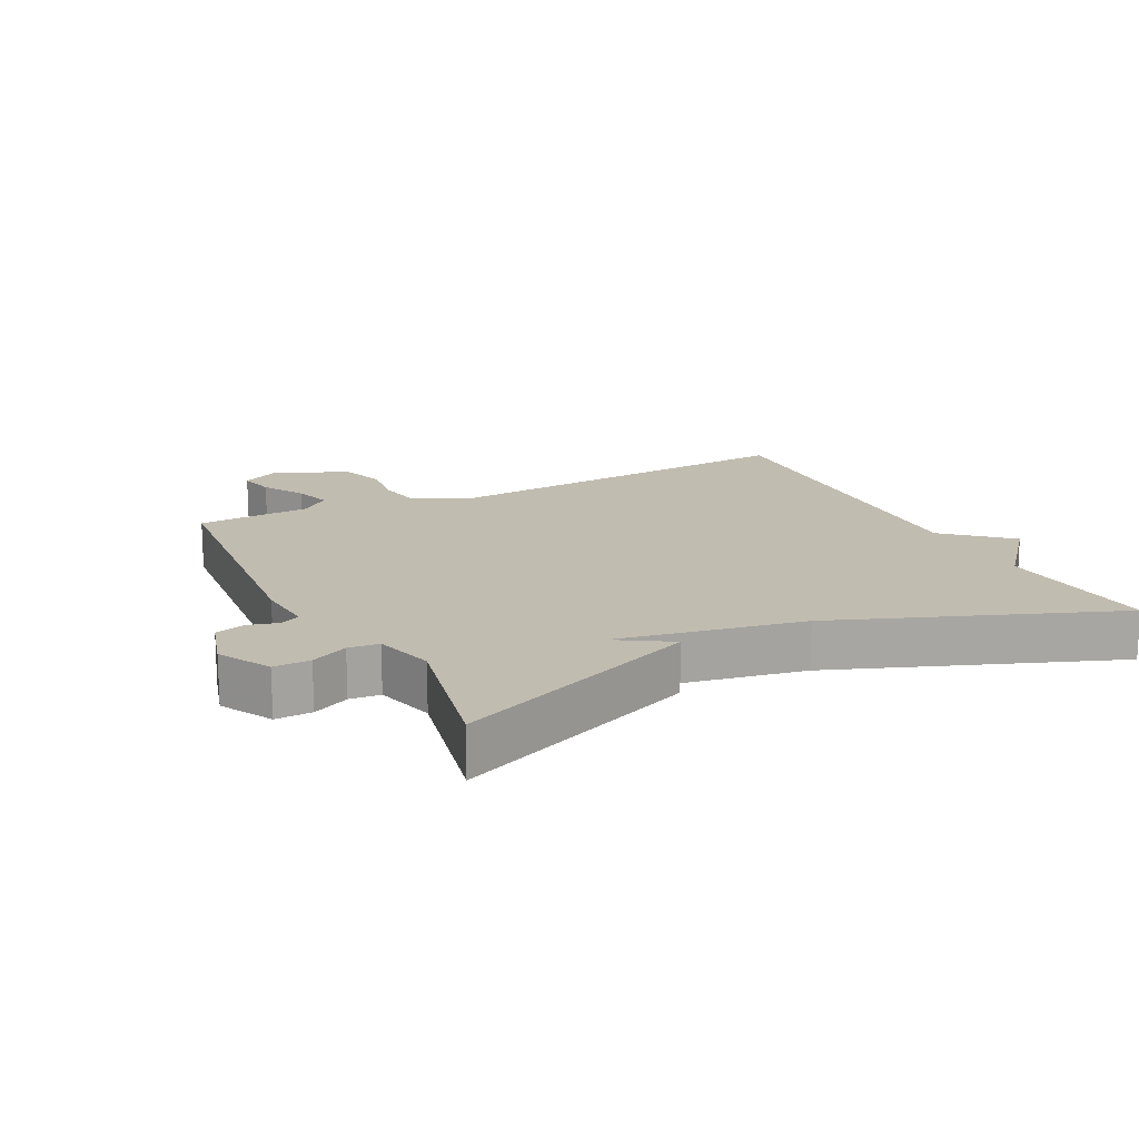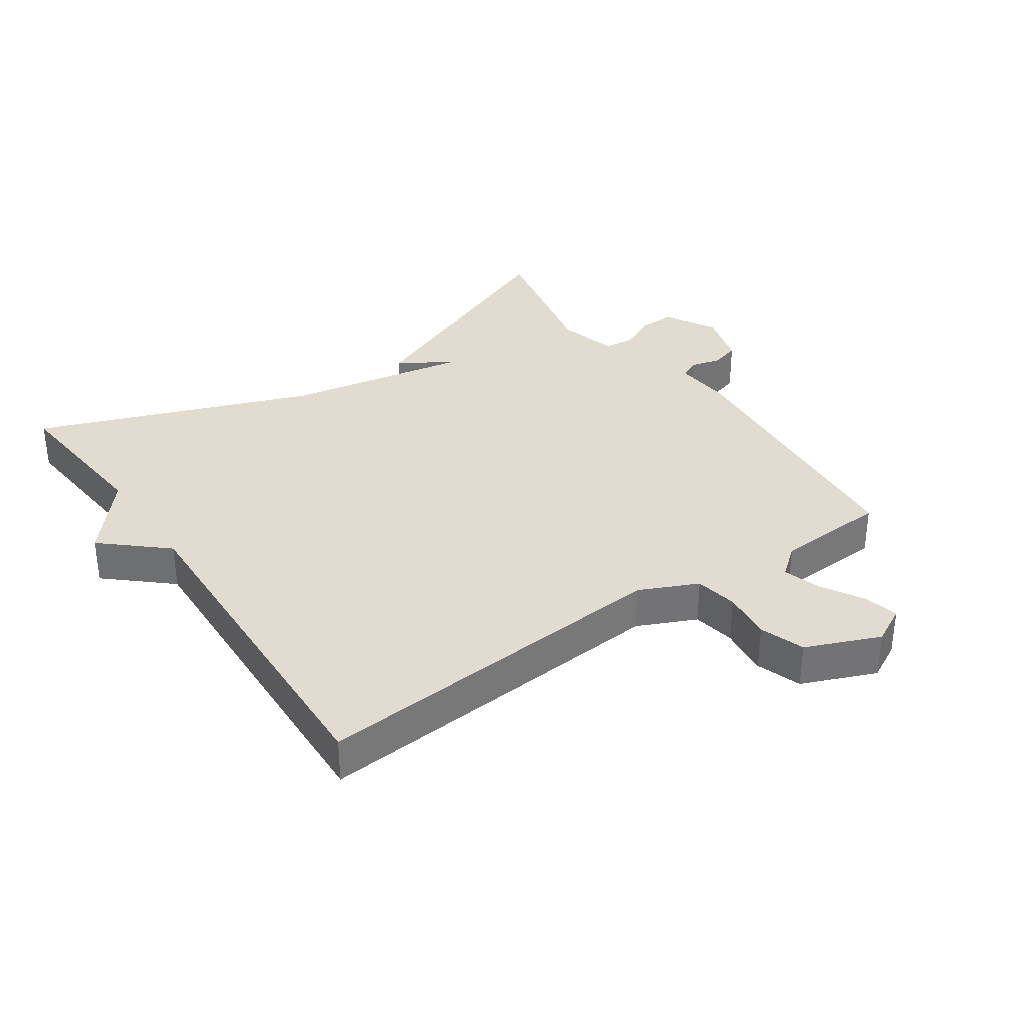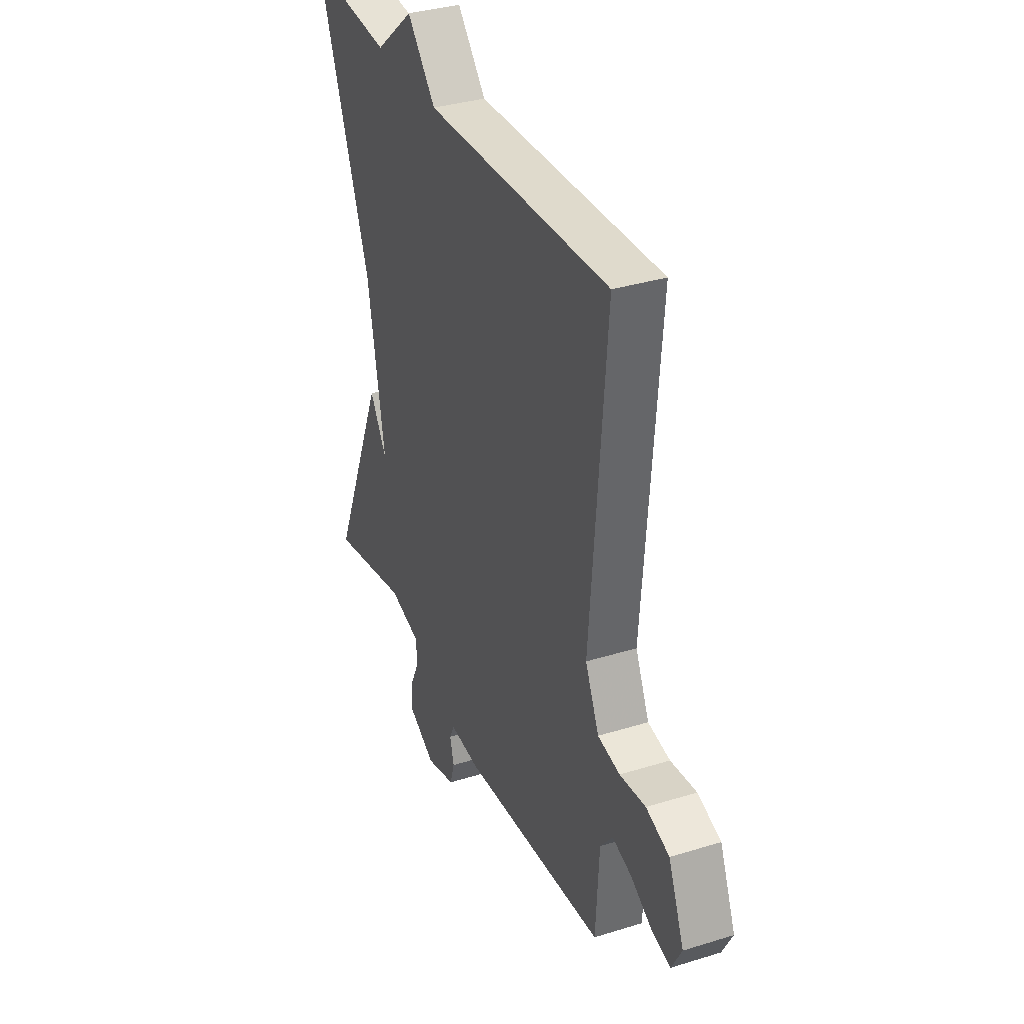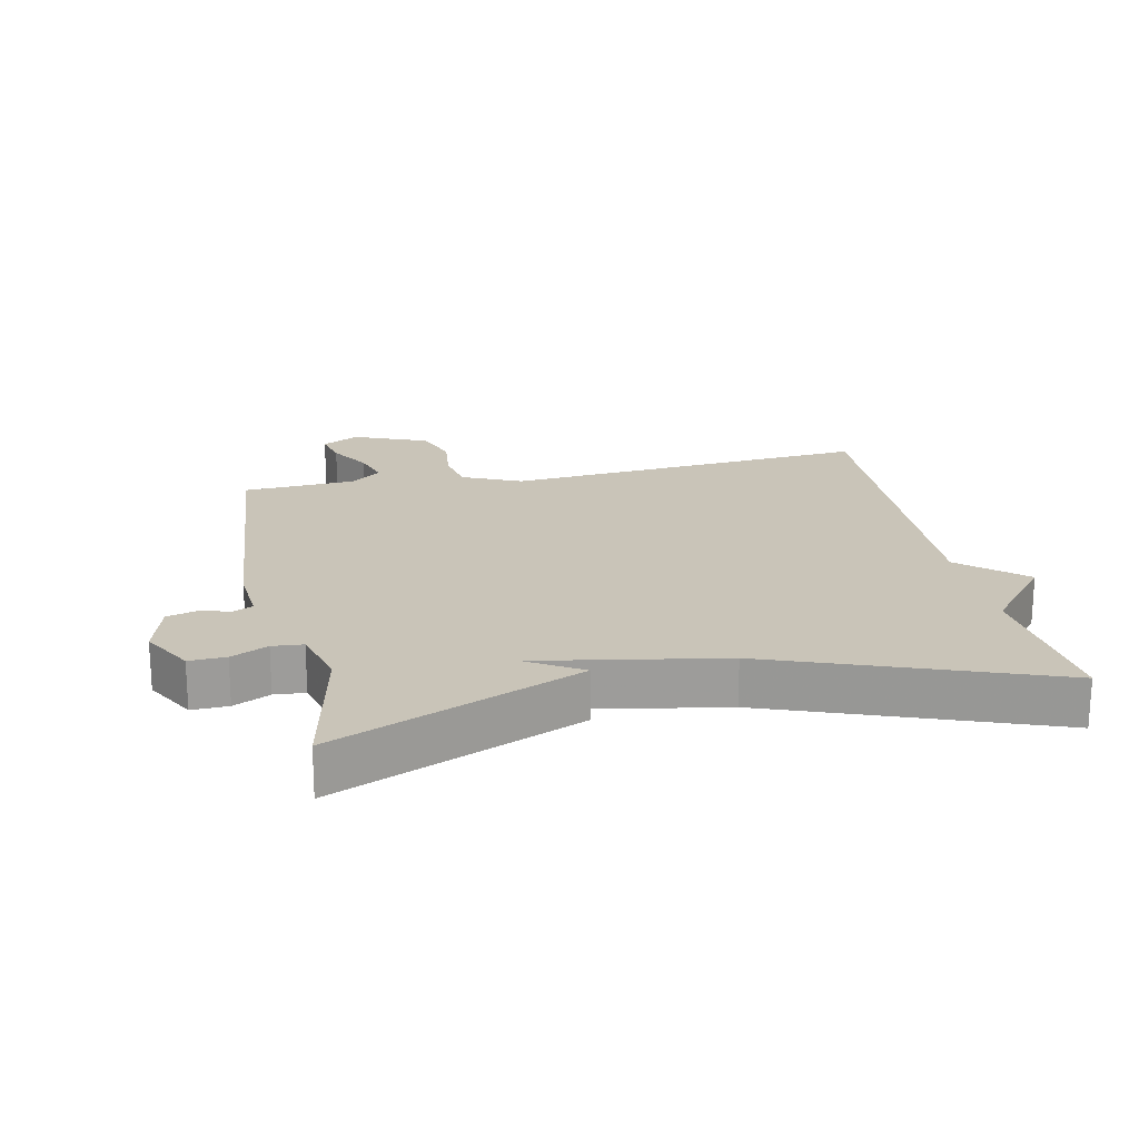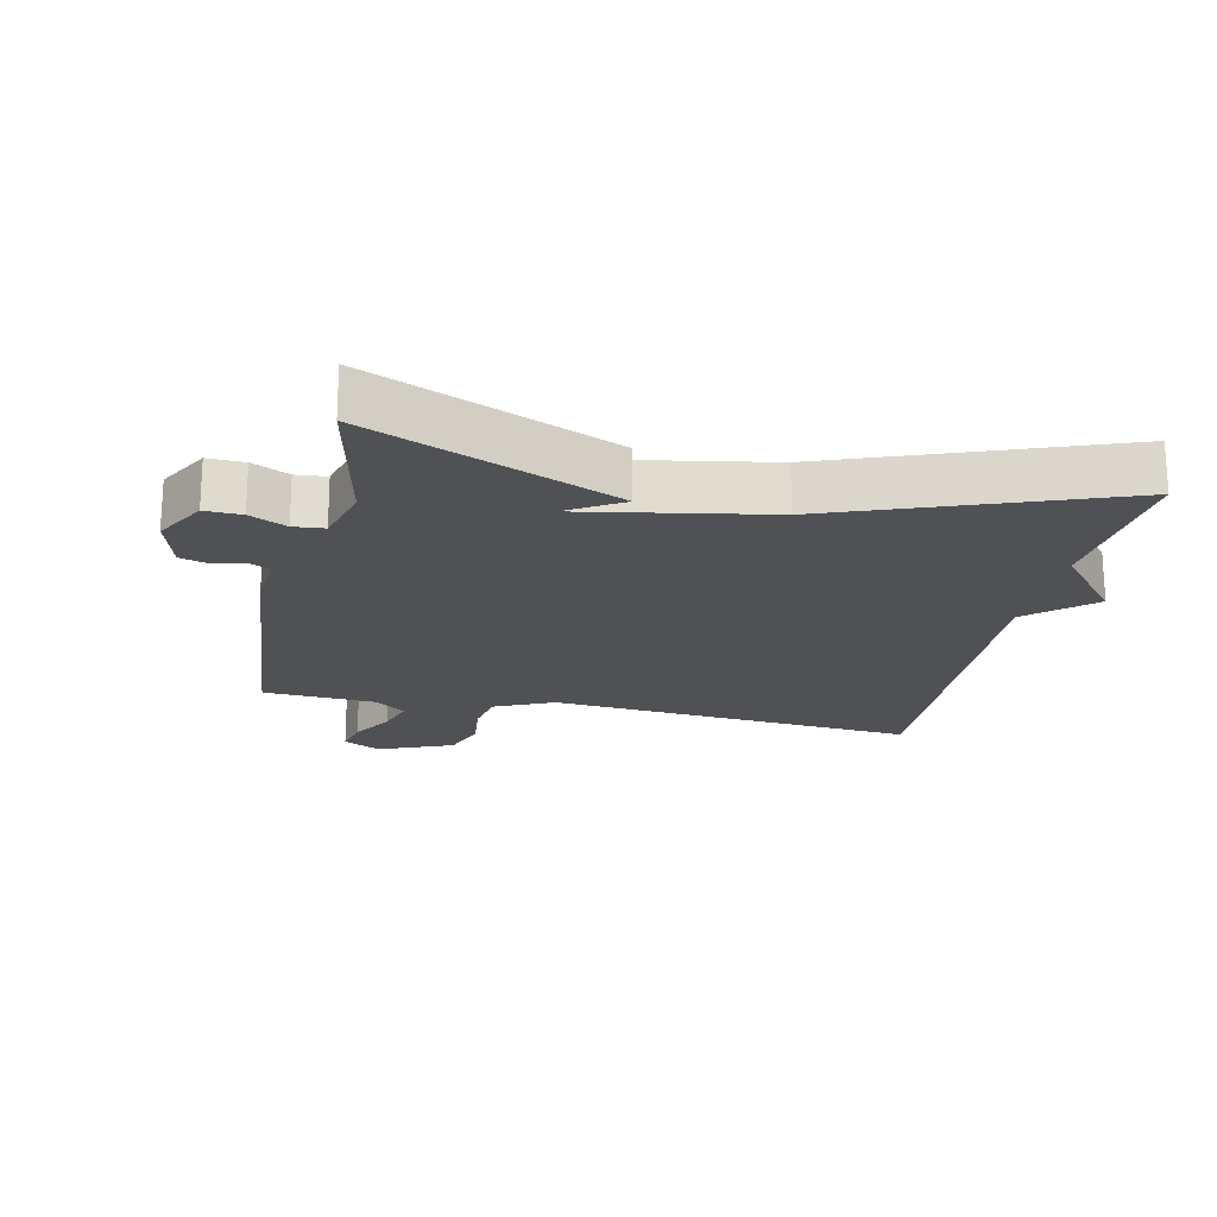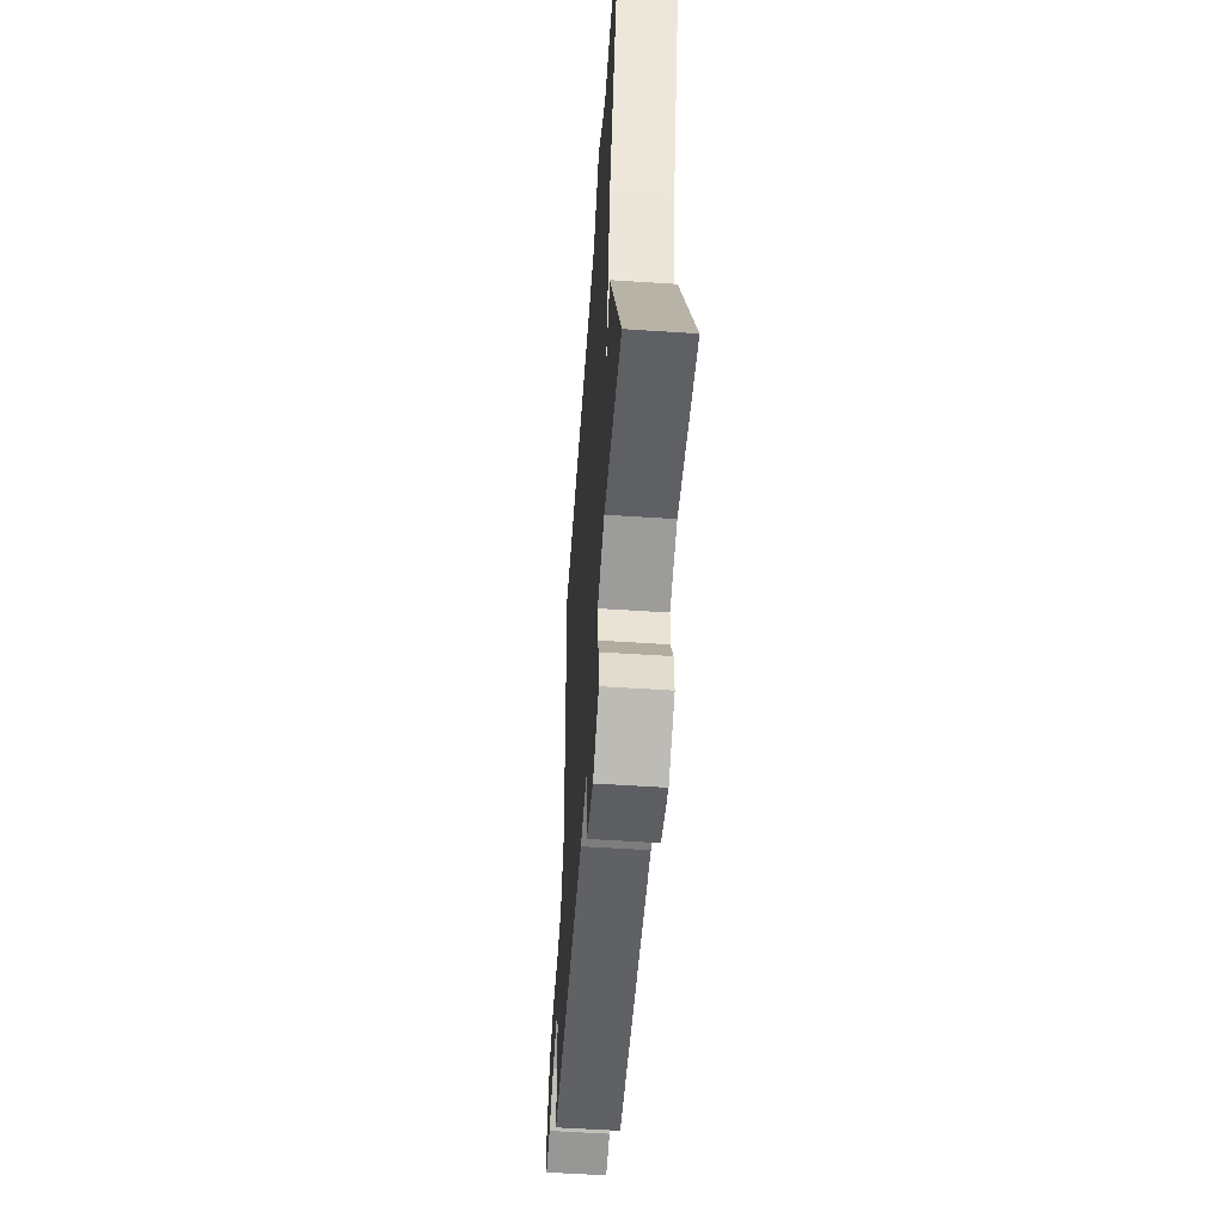
<metadata>
{"format":"obj","ext":"obj","renderer":"f3d","projection":"perspective","resolution":1024,"background":"white","views":[{"elev":16.4,"azim":-116.5,"up":"+Y"},{"elev":34.5,"azim":55.5,"up":"+Y"},{"elev":34.8,"azim":67.4,"up":"+Z"},{"elev":20.2,"azim":-102.0,"up":"+Y"},{"elev":-20.1,"azim":-102.3,"up":"+Y"},{"elev":-54.7,"azim":-94.0,"up":"+Z"}]}
</metadata>
<code>
v -0.5 0.07 -0.5
v -0.341 0.07 -0.124
v -0.29 0.07 -0.208
v -0.341 0.07 0.076
v -0.5 0.07 0.5
v -0.251 0.07 0.478
v -0.136 0.07 0.574
v -0.051 0.07 0.478
v 0.5 0.07 0.5
v 0.454 0.07 -0.062
v 0.495 0.07 -0.152
v 0.561 0.07 -0.164
v 0.638 0.07 -0.155
v 0.707 0.07 -0.179
v 0.754 0.07 -0.293
v 0.724 0.07 -0.35
v 0.669 0.07 -0.337
v 0.605 0.07 -0.299
v 0.547 0.07 -0.281
v 0.51 0.07 -0.327
v 0.5 0.07 -0.5
v 0.071 0.07 -0.538
v -0.019 0.07 -0.531
v -0.033 0.07 -0.561
v -0.021 0.07 -0.608
v -0.034 0.07 -0.653
v -0.121 0.07 -0.678
v -0.2 0.07 -0.634
v -0.198 0.07 -0.578
v -0.171 0.07 -0.522
v -0.175 0.07 -0.475
v -0.267 0.07 -0.45
v -0.5 0 -0.5
v -0.341 0 -0.124
v -0.29 0 -0.208
v -0.341 0 0.076
v -0.5 0 0.5
v -0.251 0 0.478
v -0.136 0 0.574
v -0.051 0 0.478
v 0.5 0 0.5
v 0.454 0 -0.062
v 0.495 0 -0.152
v 0.561 0 -0.164
v 0.638 0 -0.155
v 0.707 0 -0.179
v 0.754 0 -0.293
v 0.724 0 -0.35
v 0.669 0 -0.337
v 0.605 0 -0.299
v 0.547 0 -0.281
v 0.51 0 -0.327
v 0.5 0 -0.5
v 0.071 0 -0.538
v -0.019 0 -0.531
v -0.033 0 -0.561
v -0.021 0 -0.608
v -0.034 0 -0.653
v -0.121 0 -0.678
v -0.2 0 -0.634
v -0.198 0 -0.578
v -0.171 0 -0.522
v -0.175 0 -0.475
v -0.267 0 -0.45
f 28 29 30
f 27 28 30
f 26 27 30
f 25 26 30
f 24 25 30
f 23 24 30 31
f 22 23 31
f 21 22 31
f 20 21 31
f 19 20 31 32
f 16 17 18
f 15 16 18
f 14 15 18
f 13 14 18
f 12 13 18
f 11 12 18 19
f 10 11 19 32
f 8 9 10 32
f 6 7 8 32
f 4 5 6
f 3 4 6
f 32 1 2 3
f 3 6 32
f 62 61 60
f 62 60 59
f 62 59 58
f 62 58 57
f 62 57 56
f 63 62 56 55
f 63 55 54
f 63 54 53
f 63 53 52
f 64 63 52 51
f 50 49 48
f 50 48 47
f 50 47 46
f 50 46 45
f 50 45 44
f 51 50 44 43
f 64 51 43 42
f 64 42 41 40
f 64 40 39 38
f 38 37 36
f 38 36 35
f 35 34 33 64
f 64 38 35
f 1 33 34 2
f 2 34 35 3
f 3 35 36 4
f 4 36 37 5
f 5 37 38 6
f 6 38 39 7
f 7 39 40 8
f 8 40 41 9
f 9 41 42 10
f 10 42 43 11
f 11 43 44 12
f 12 44 45 13
f 13 45 46 14
f 14 46 47 15
f 15 47 48 16
f 16 48 49 17
f 17 49 50 18
f 18 50 51 19
f 19 51 52 20
f 20 52 53 21
f 21 53 54 22
f 22 54 55 23
f 23 55 56 24
f 24 56 57 25
f 25 57 58 26
f 26 58 59 27
f 27 59 60 28
f 28 60 61 29
f 29 61 62 30
f 30 62 63 31
f 31 63 64 32
f 32 64 33 1

</code>
